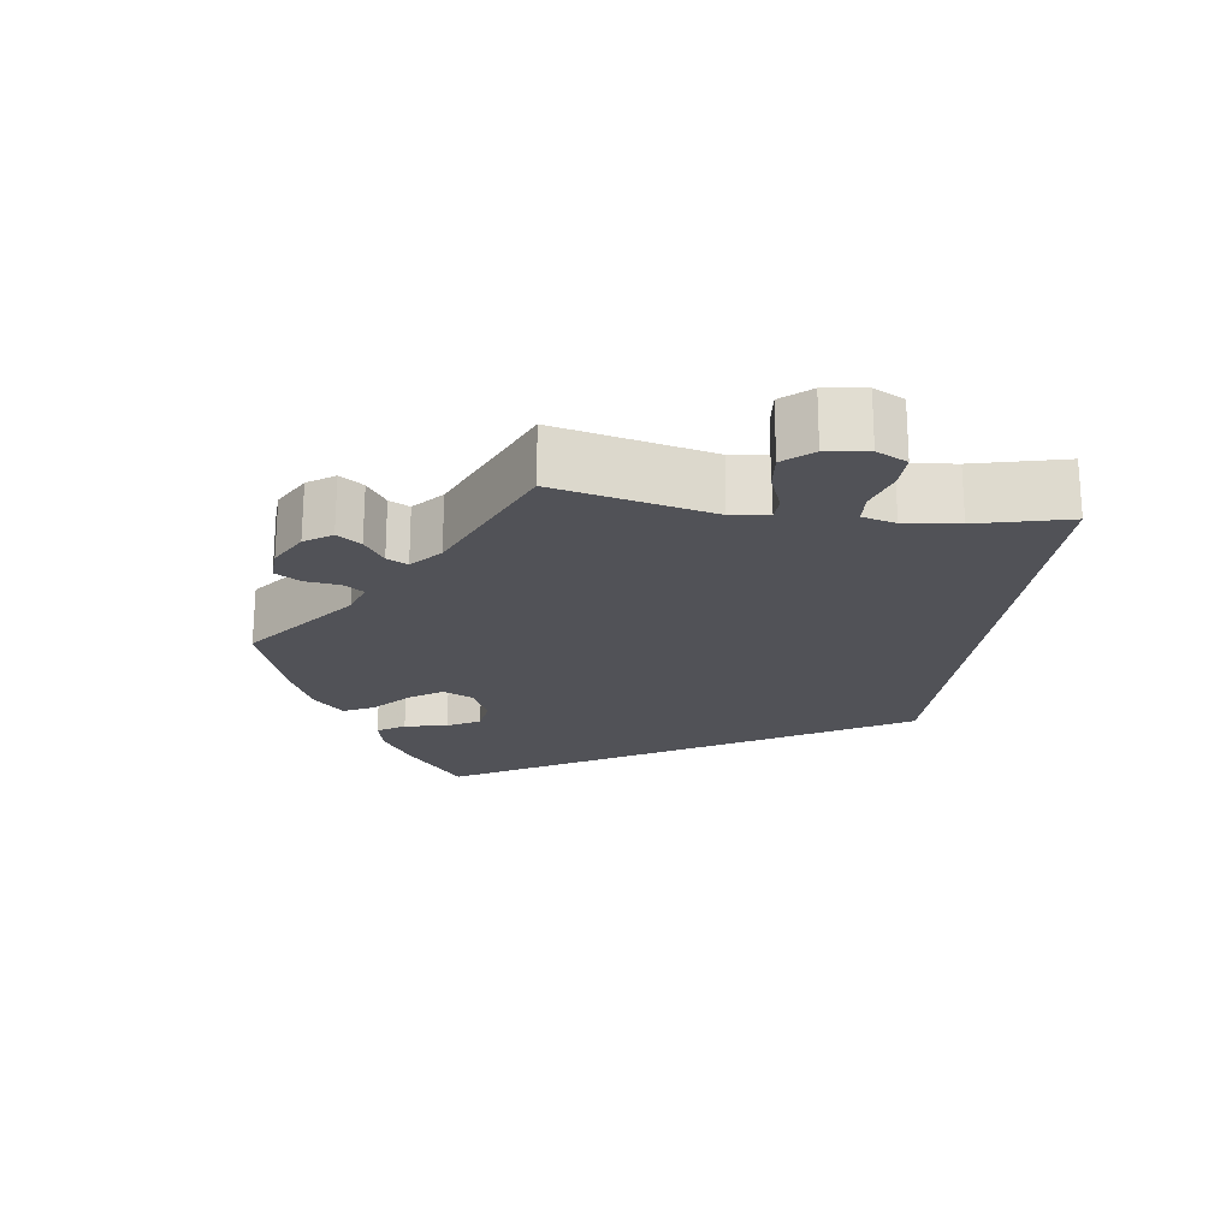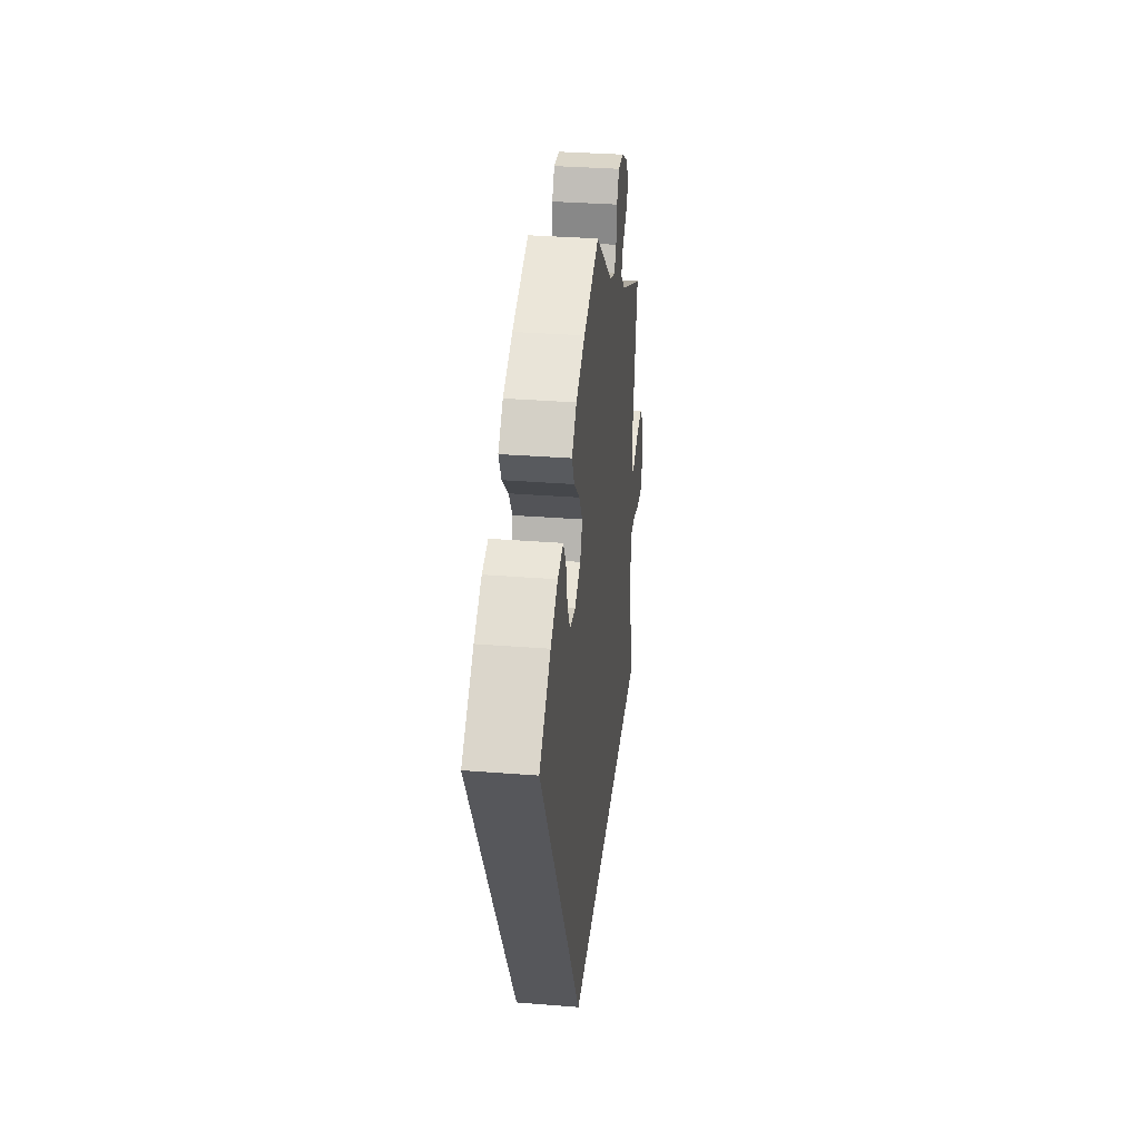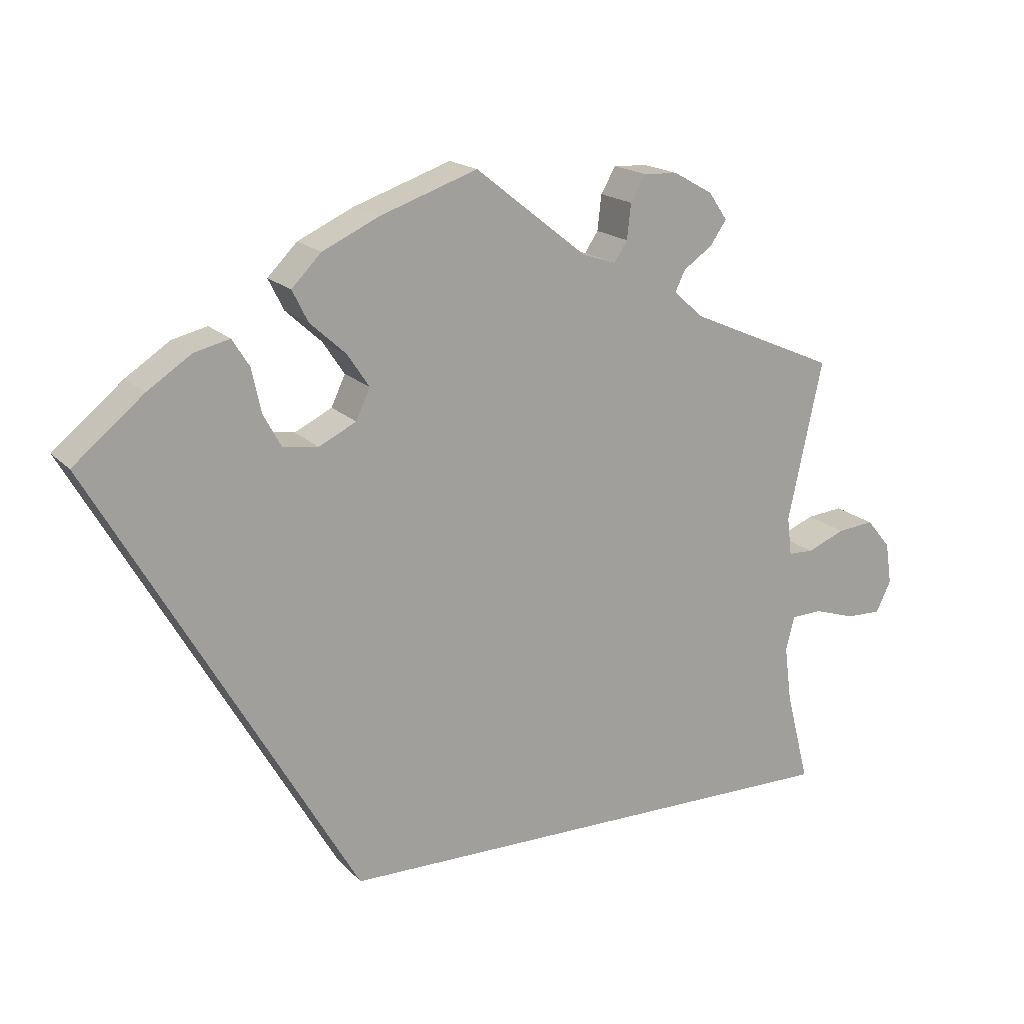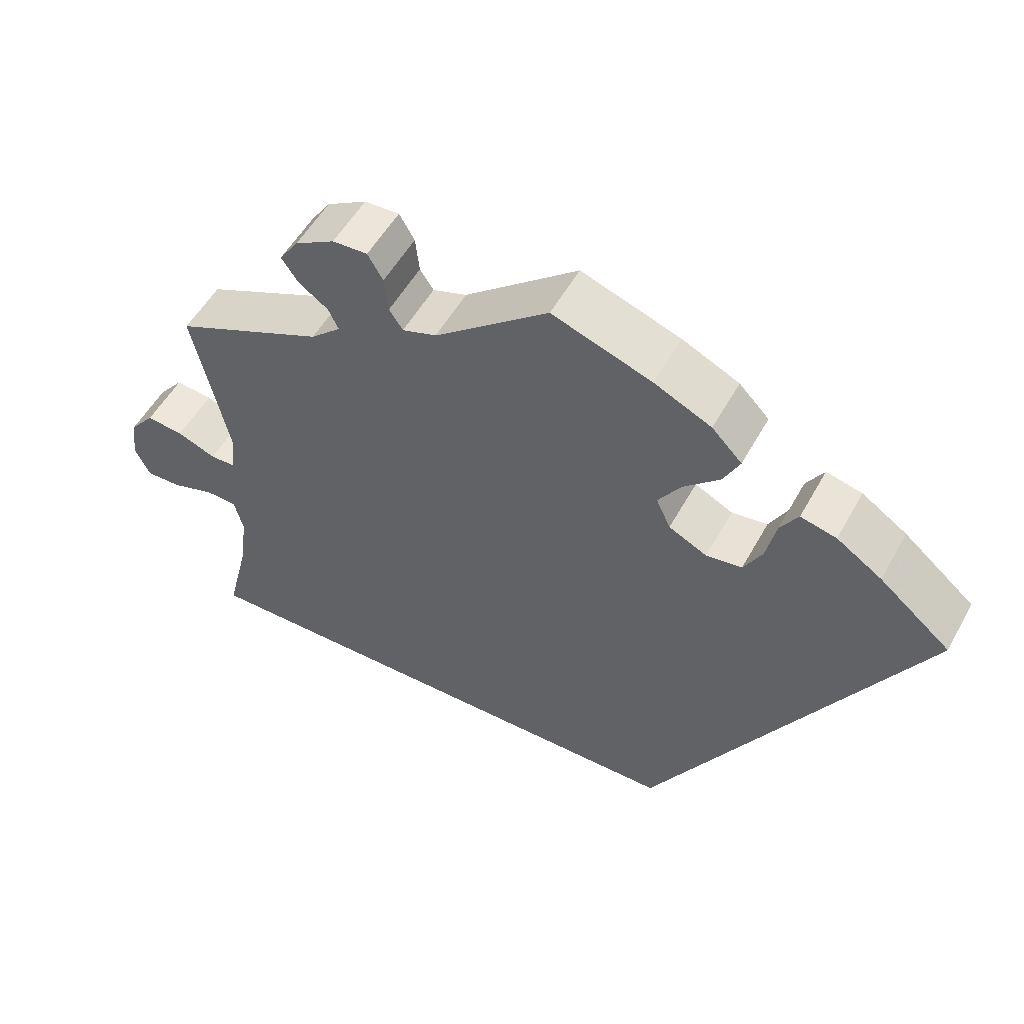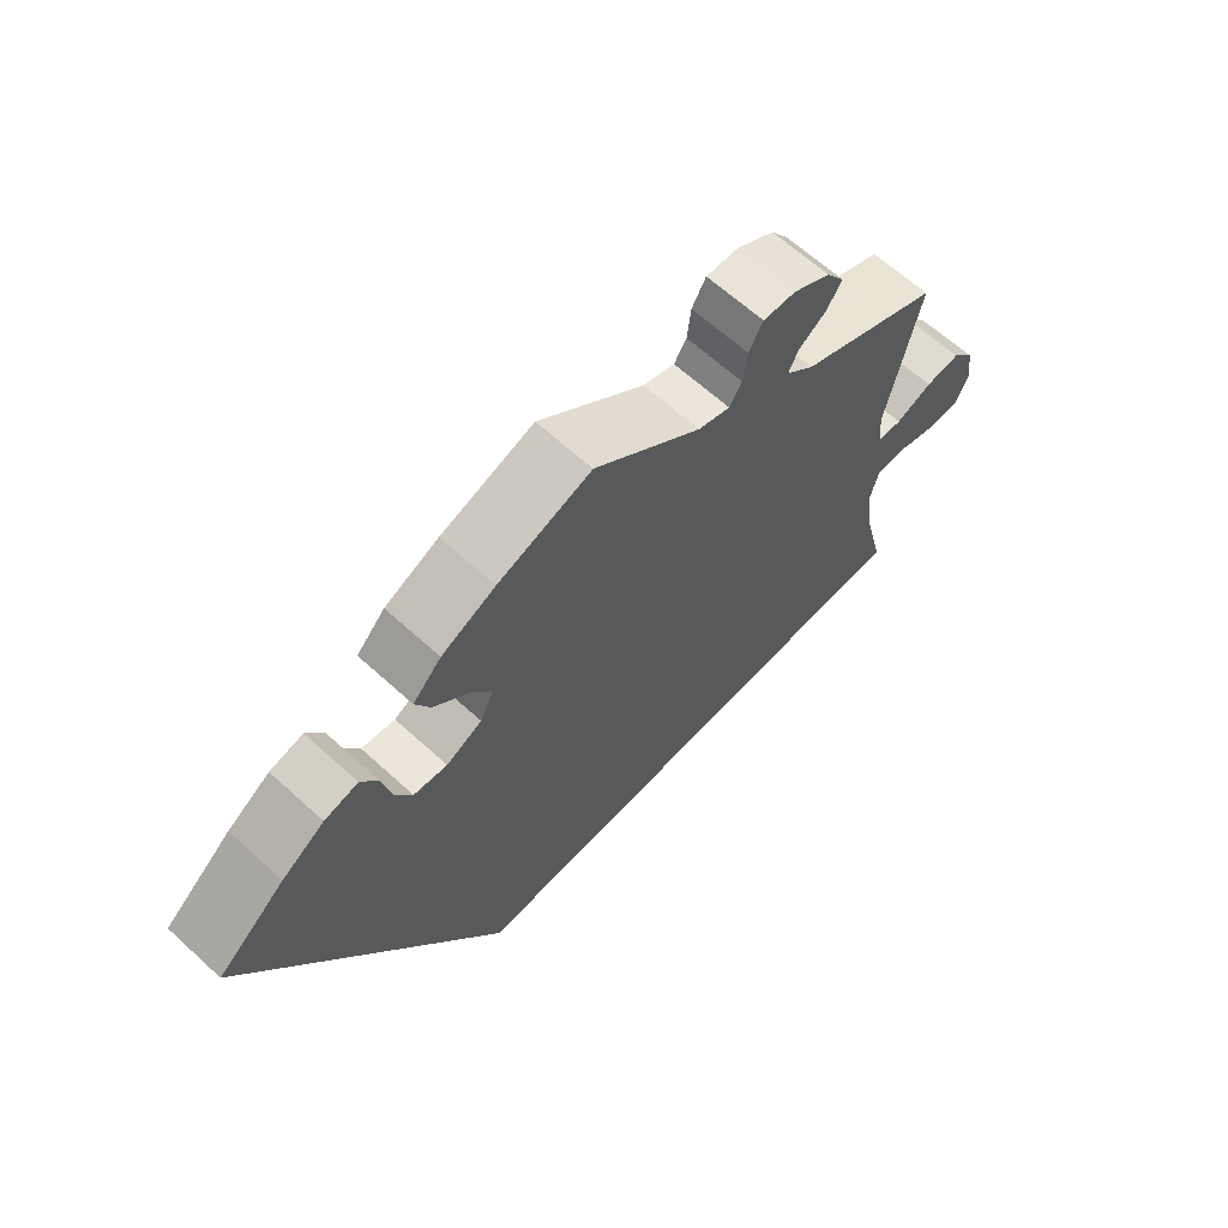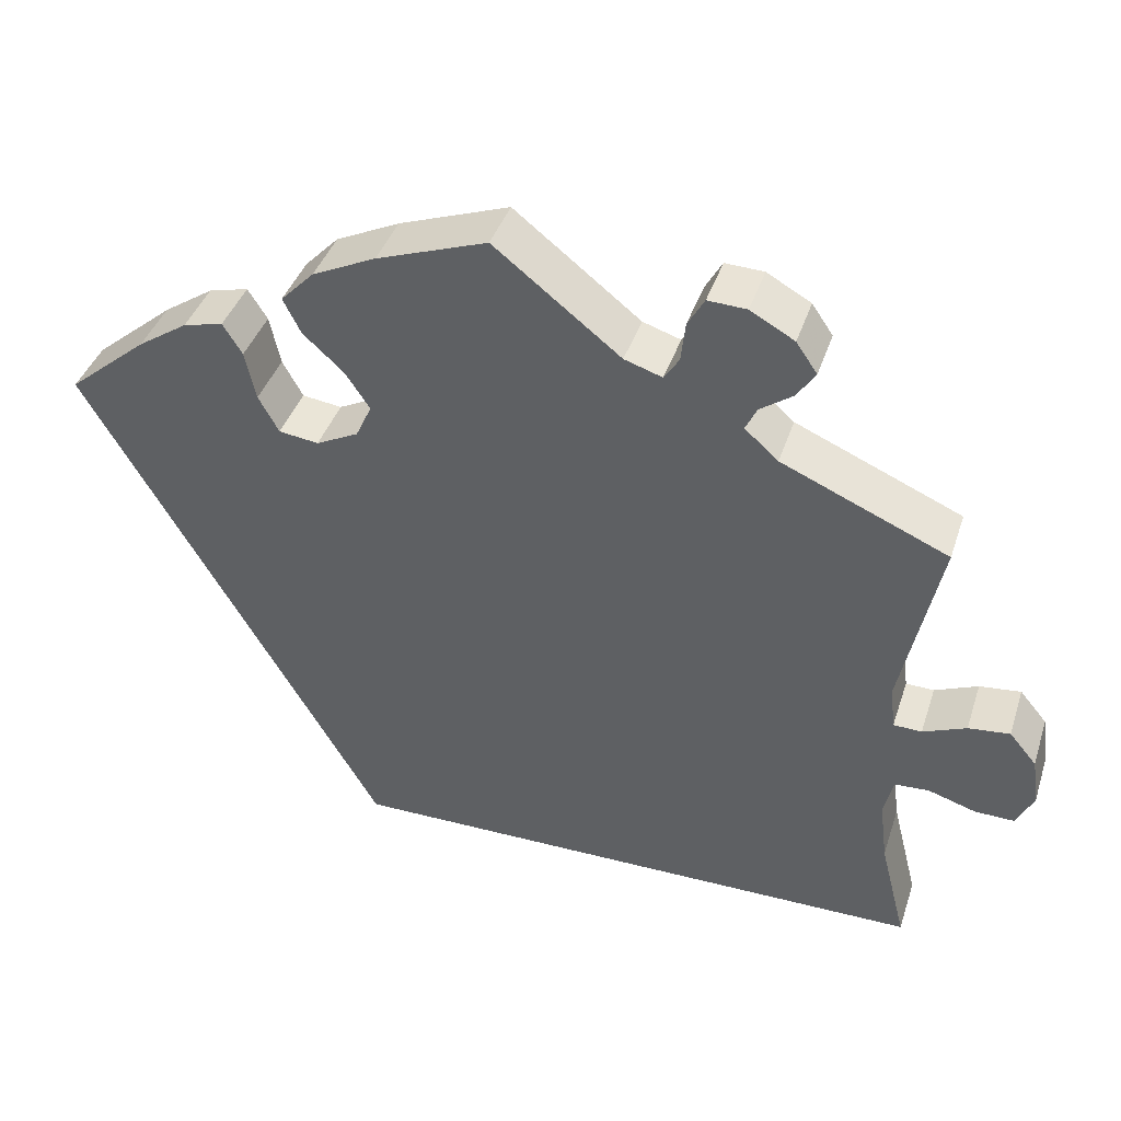
<metadata>
{"format":"obj","ext":"obj","renderer":"f3d","projection":"perspective","resolution":1024,"background":"white","views":[{"elev":-21.4,"azim":81.7,"up":"+Y"},{"elev":32.5,"azim":-83.7,"up":"+Z"},{"elev":17.7,"azim":-28.4,"up":"+Z"},{"elev":53.0,"azim":-151.6,"up":"+Z"},{"elev":63.9,"azim":-47.3,"up":"+Z"},{"elev":40.5,"azim":17.6,"up":"+Z"}]}
</metadata>
<code>
v -0.167 0.07 -0.289
v -0.501 0.07 0.289
v -0.411 0.07 0.364
v -0.354 0.07 0.402
v -0.309 0.07 0.413
v -0.287 0.07 0.378
v -0.275 0.07 0.322
v -0.252 0.07 0.28
v -0.207 0.07 0.274
v -0.159 0.07 0.298
v -0.141 0.07 0.337
v -0.169 0.07 0.379
v -0.215 0.07 0.421
v -0.235 0.07 0.461
v -0.197 0.07 0.5
v -0.125 0.07 0.534
v 0 0.07 0.578
v 0.143 0.07 0.465
v 0.186 0.07 0.451
v 0.203 0.07 0.477
v 0.208 0.07 0.522
v 0.227 0.07 0.555
v 0.271 0.07 0.553
v 0.321 0.07 0.525
v 0.345 0.07 0.49
v 0.324 0.07 0.459
v 0.287 0.07 0.433
v 0.274 0.07 0.406
v 0.312 0.07 0.372
v 0.501 0.07 0.29
v 0.457 0.07 0.085
v 0.463 0.07 0.036
v 0.495 0.07 0.035
v 0.544 0.07 0.055
v 0.591 0.07 0.06
v 0.622 0.07 0.023
v 0.63 0.07 -0.031
v 0.611 0.07 -0.071
v 0.566 0.07 -0.07
v 0.512 0.07 -0.053
v 0.473 0.07 -0.055
v 0.462 0.07 -0.099
v 0.471 0.07 -0.17
v 0.501 0.07 -0.289
v -0.167 0 -0.289
v -0.501 0 0.289
v -0.411 0 0.364
v -0.354 0 0.402
v -0.309 0 0.413
v -0.287 0 0.378
v -0.275 0 0.322
v -0.252 0 0.28
v -0.207 0 0.274
v -0.159 0 0.298
v -0.141 0 0.337
v -0.169 0 0.379
v -0.215 0 0.421
v -0.235 0 0.461
v -0.197 0 0.5
v -0.125 0 0.534
v 0 0 0.578
v 0.143 0 0.465
v 0.186 0 0.451
v 0.203 0 0.477
v 0.208 0 0.522
v 0.227 0 0.555
v 0.271 0 0.553
v 0.321 0 0.525
v 0.345 0 0.49
v 0.324 0 0.459
v 0.287 0 0.433
v 0.274 0 0.406
v 0.312 0 0.372
v 0.501 0 0.29
v 0.457 0 0.085
v 0.463 0 0.036
v 0.495 0 0.035
v 0.544 0 0.055
v 0.591 0 0.06
v 0.622 0 0.023
v 0.63 0 -0.031
v 0.611 0 -0.071
v 0.566 0 -0.07
v 0.512 0 -0.053
v 0.473 0 -0.055
v 0.462 0 -0.099
v 0.471 0 -0.17
v 0.501 0 -0.289
f 43 44 1 2
f 42 43 2 3
f 37 38 39 40
f 37 40 41
f 36 37 41
f 33 34 35 36
f 32 33 36 41
f 31 32 41 42
f 29 30 31
f 28 29 31 42
f 24 25 26 27
f 24 27 28
f 23 24 28
f 20 21 22 23
f 19 20 23 28
f 18 19 28 42
f 12 13 14 15
f 11 12 15 16
f 4 5 6 7
f 4 7 8
f 3 4 8
f 42 3 8
f 11 16 17 18
f 10 11 18 42
f 9 10 42
f 8 9 42
f 46 45 88 87
f 47 46 87 86
f 84 83 82 81
f 85 84 81
f 85 81 80
f 80 79 78 77
f 85 80 77 76
f 86 85 76 75
f 75 74 73
f 86 75 73 72
f 71 70 69 68
f 72 71 68
f 72 68 67
f 67 66 65 64
f 72 67 64 63
f 86 72 63 62
f 59 58 57 56
f 60 59 56 55
f 51 50 49 48
f 52 51 48
f 52 48 47
f 52 47 86
f 62 61 60 55
f 86 62 55 54
f 86 54 53
f 86 53 52
f 1 45 46 2
f 2 46 47 3
f 3 47 48 4
f 4 48 49 5
f 5 49 50 6
f 6 50 51 7
f 7 51 52 8
f 8 52 53 9
f 9 53 54 10
f 10 54 55 11
f 11 55 56 12
f 12 56 57 13
f 13 57 58 14
f 14 58 59 15
f 15 59 60 16
f 16 60 61 17
f 17 61 62 18
f 18 62 63 19
f 19 63 64 20
f 20 64 65 21
f 21 65 66 22
f 22 66 67 23
f 23 67 68 24
f 24 68 69 25
f 25 69 70 26
f 26 70 71 27
f 27 71 72 28
f 28 72 73 29
f 29 73 74 30
f 30 74 75 31
f 31 75 76 32
f 32 76 77 33
f 33 77 78 34
f 34 78 79 35
f 35 79 80 36
f 36 80 81 37
f 37 81 82 38
f 38 82 83 39
f 39 83 84 40
f 40 84 85 41
f 41 85 86 42
f 42 86 87 43
f 43 87 88 44
f 44 88 45 1

</code>
